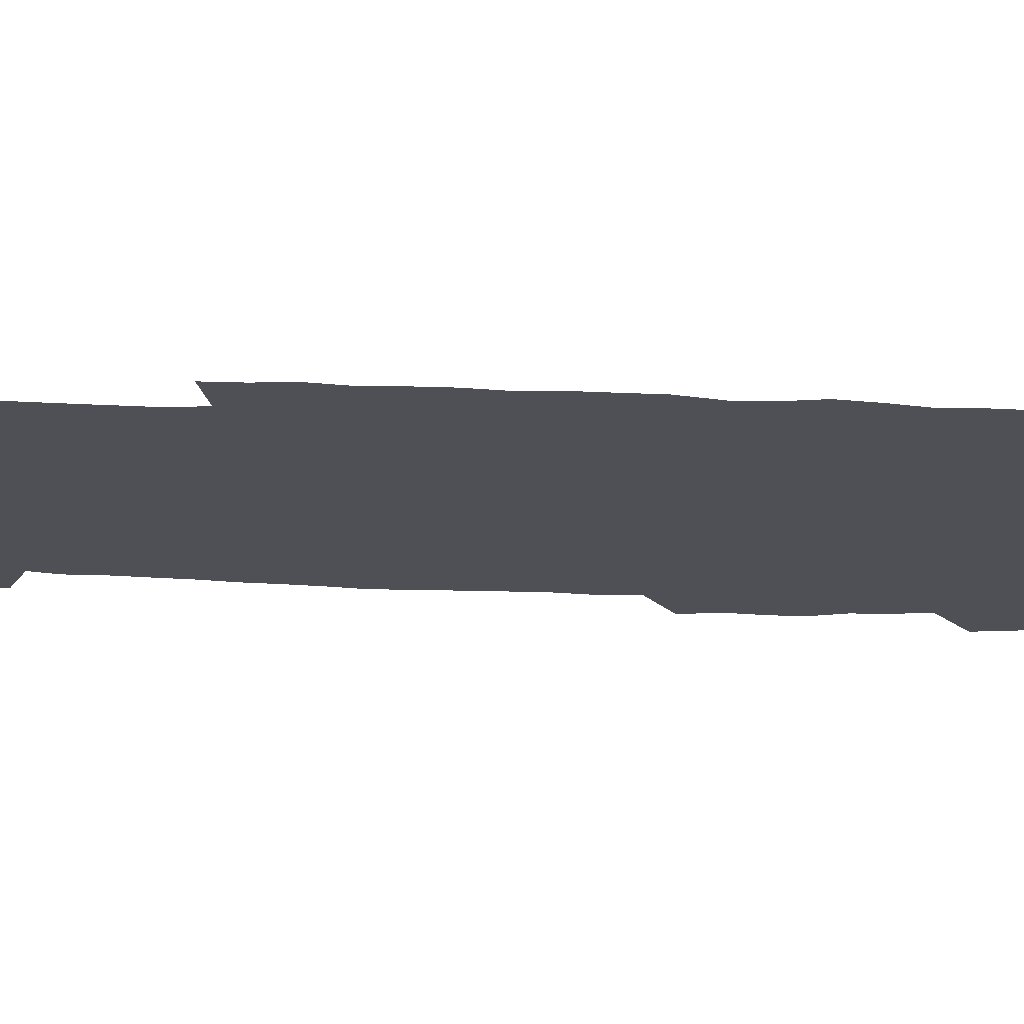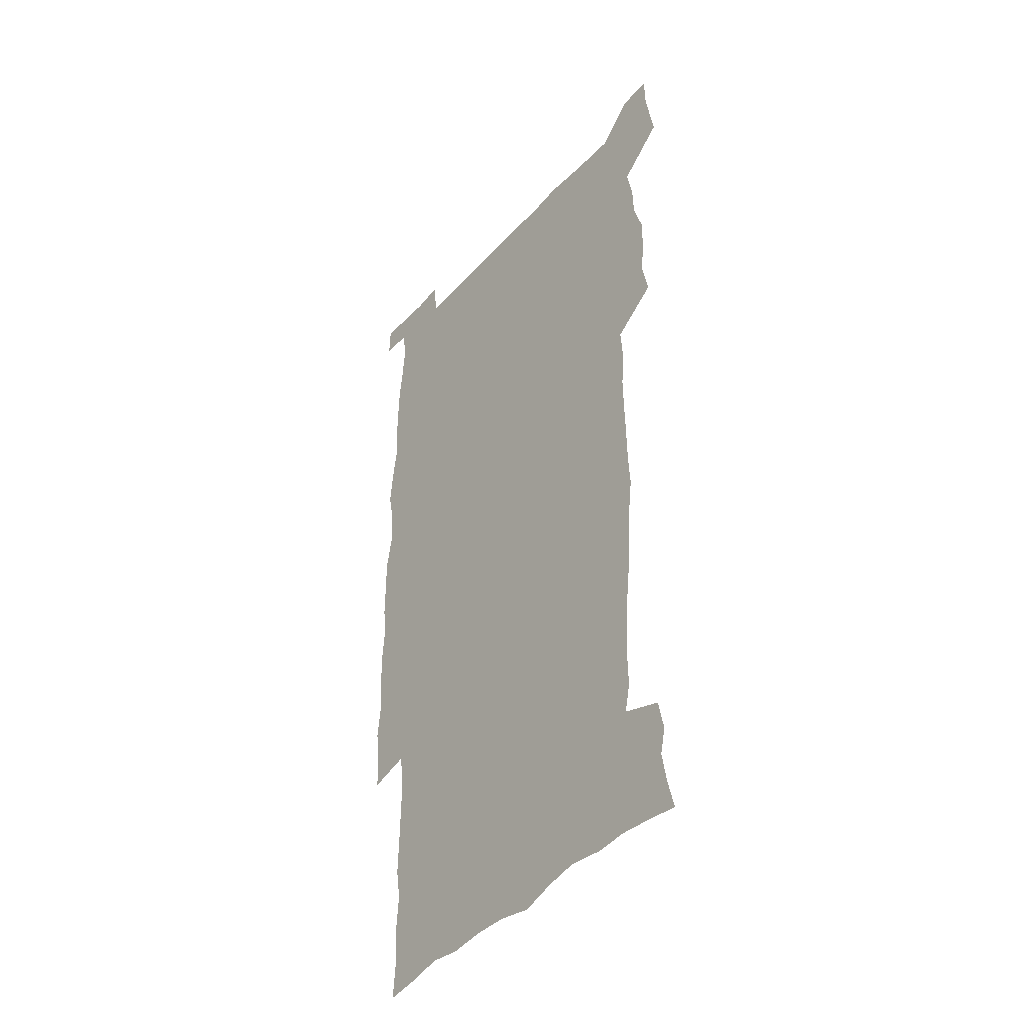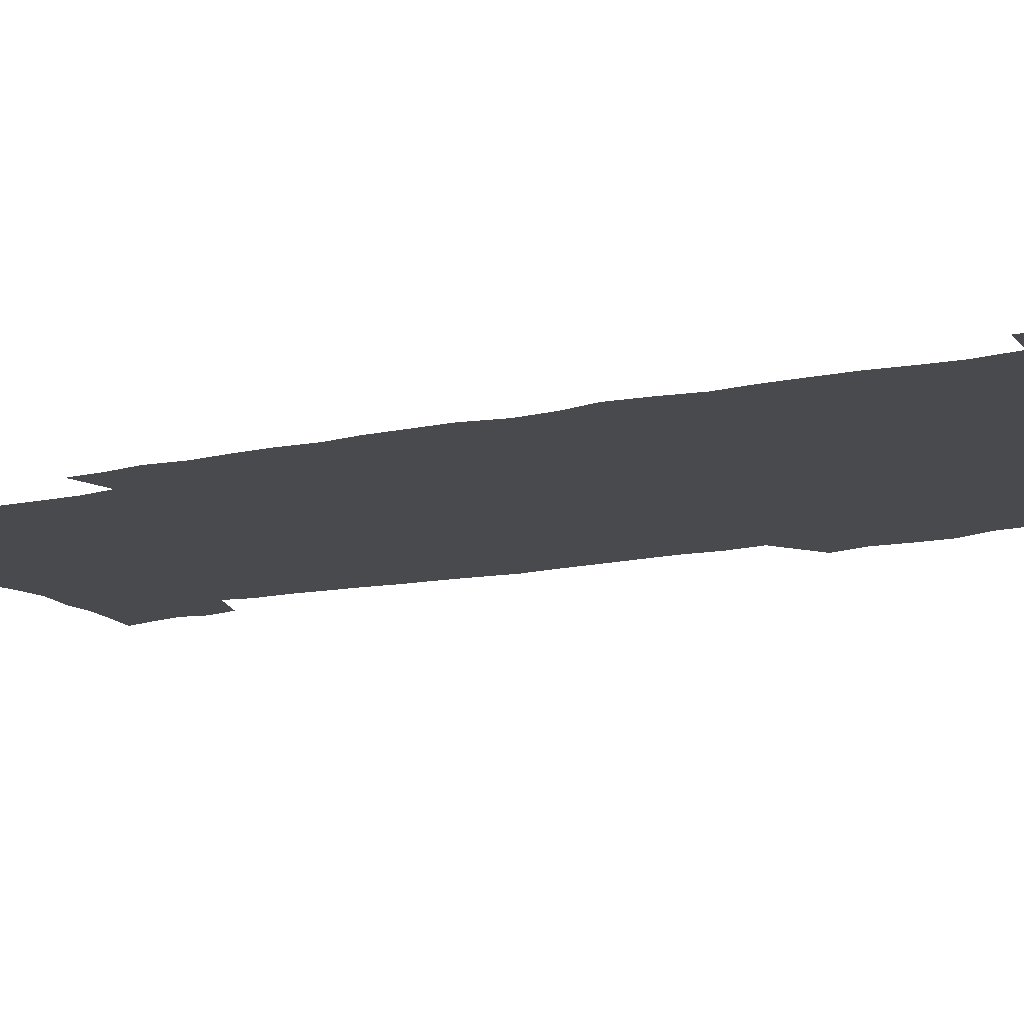
<metadata>
{"format":"obj","ext":"obj","renderer":"f3d","projection":"perspective","resolution":1024,"background":"white","views":[{"elev":-19.4,"azim":85.0,"up":"+Z"},{"elev":-41.6,"azim":-127.8,"up":"+Y"},{"elev":-13.3,"azim":117.7,"up":"+Z"}]}
</metadata>
<code>
v 443.6 558.6 0
v 446.1 572.5 0
v 448.4 586.2 0
v 448.5 600.4 0
v 459.8 160.4 0
v 463.3 174.5 0
v 465.6 187.9 0
v 463 199 0
v 465.9 212.9 0
v 455.5 448.9 0
v 458.7 464.6 0
v 457.4 479.7 0
v 456.8 494.7 0
v 461.9 510.5 0
v 462.5 525.6 0
v 465.5 540.6 0
v 464.2 555.9 0
v 464.9 570.2 0
v 465 584.5 0
v 463.9 599.3 0
v 475.1 162.6 0
v 479.6 177.7 0
v 483.5 192.3 0
v 481 203.5 0
v 485.1 219.4 0
v 482.4 231.5 0
v 482.7 247.1 0
v 481.7 261.9 0
v 480.7 277.4 0
v 478.9 292.3 0
v 478.2 307.8 0
v 476.8 323.1 0
v 474.9 338 0
v 476 354.3 0
v 476.2 370.4 0
v 476.7 386.5 0
v 476.9 402.5 0
v 475.5 418.1 0
v 476.7 434.1 0
v 475.4 449.5 0
v 477.6 465 0
v 475.6 480.1 0
v 478.9 495.4 0
v 480 510.2 0
v 479.3 524.9 0
v 482.5 539.5 0
v 481.2 554.6 0
v 480.6 569.3 0
v 480.8 583.3 0
v 490.2 164 0
v 494.3 179.5 0
v 495.3 192.7 0
v 497.2 207.3 0
v 500 223.5 0
v 497.7 236.2 0
v 500 253 0
v 499.1 267.5 0
v 499.3 283.1 0
v 498.7 298 0
v 497 312.5 0
v 495.9 327.6 0
v 495.5 342.9 0
v 494.8 358.1 0
v 495.8 374.2 0
v 496 389.5 0
v 495.2 404.6 0
v 495.3 419.9 0
v 495 435.1 0
v 494.2 450.3 0
v 495.6 465.6 0
v 496.4 480.5 0
v 496.1 495.3 0
v 497.7 509.9 0
v 497.6 524.5 0
v 498.2 538.9 0
v 499 552.8 0
v 496.8 568.5 0
v 495.1 583.9 0
v 504 163.1 0
v 508.2 179.5 0
v 509.3 193.6 0
v 515.7 214 0
v 516 228 0
v 515.7 242.1 0
v 515 256.1 0
v 514.9 271.1 0
v 515.6 286.9 0
v 513.6 300.5 0
v 512.7 315.2 0
v 512.7 330.7 0
v 510.9 345 0
v 511.4 360.4 0
v 513.3 376.9 0
v 512.7 391.3 0
v 512.2 406 0
v 511.5 420.8 0
v 512.3 436.1 0
v 512.7 451.2 0
v 512.6 466 0
v 513.3 480.7 0
v 513 495.2 0
v 512.9 509.8 0
v 513.3 524.2 0
v 513.4 538.5 0
v 513.5 552.8 0
v 512.3 567.8 0
v 509.6 584.9 0
v 521.4 165.4 0
v 523.7 180.9 0
v 527.4 199.3 0
v 529.8 216.1 0
v 529.5 229.2 0
v 531.5 245.9 0
v 529.7 258.6 0
v 529.9 273.6 0
v 529.6 288.3 0
v 528.9 302.8 0
v 527.5 316.9 0
v 528.7 333.5 0
v 528.5 348.2 0
v 527.3 362.4 0
v 527.5 377.4 0
v 528.1 392.5 0
v 527.8 406.9 0
v 528 421.7 0
v 526.7 436.4 0
v 528 451.7 0
v 528.3 466.3 0
v 528.4 480.7 0
v 528.7 495.2 0
v 528.5 509.6 0
v 528.4 523.9 0
v 529.3 537.9 0
v 528.3 552.8 0
v 526.9 568.4 0
v 524.1 586.5 0
v 535.8 162.8 0
v 539.8 183.7 0
v 541.6 199.9 0
v 542.7 215.3 0
v 544.1 232 0
v 544.4 246.5 0
v 543.8 259.8 0
v 544.2 274.6 0
v 544.1 289.9 0
v 543.4 304.5 0
v 542.9 319.2 0
v 542.8 334.1 0
v 542.8 349.3 0
v 542.5 363.8 0
v 542.4 378.4 0
v 542.2 392.8 0
v 541.6 406.7 0
v 543.3 422.9 0
v 542.5 437.2 0
v 543.1 452.1 0
v 543 466.5 0
v 542.2 481 0
v 543.4 495.5 0
v 543.2 509.7 0
v 544 523.8 0
v 543.2 538.9 0
v 542.9 553.2 0
v 541.9 568.4 0
v 540.4 584.9 0
v 550.6 158.4 0
v 554.1 181.7 0
v 555.4 198.6 0
v 556.6 215.9 0
v 557.6 232.3 0
v 557.7 246.6 0
v 558.3 261.4 0
v 557.7 274.4 0
v 558.1 292 0
v 557.4 305.5 0
v 557.1 319.9 0
v 556.9 334.8 0
v 556.8 349.6 0
v 556.7 364.4 0
v 556.7 379 0
v 556.8 393.3 0
v 557.2 408.4 0
v 557.4 423 0
v 557.3 437.6 0
v 557.7 452.3 0
v 557.9 466.7 0
v 557.5 481.1 0
v 558.2 495.5 0
v 557.8 509.8 0
v 557.9 523.9 0
v 557.8 538.5 0
v 557.5 553.3 0
v 556.9 568.2 0
v 555.5 585.3 0
v 567.5 161.8 0
v 569.2 183.1 0
v 570.2 200.6 0
v 570.8 218 0
v 571.1 232 0
v 571.3 248.1 0
v 571.4 261.5 0
v 571.2 274.8 0
v 571.4 292.2 0
v 571.6 306.3 0
v 571.3 320.6 0
v 571.2 335.8 0
v 571 350.3 0
v 570.8 365 0
v 570.5 378.6 0
v 571.6 394.6 0
v 571.6 408.8 0
v 571.7 423.1 0
v 571.7 437.6 0
v 571.9 452 0
v 572.1 467 0
v 572.1 481.2 0
v 572.3 495.6 0
v 572.2 509.8 0
v 572 524.4 0
v 572.4 538.3 0
v 571.8 554.1 0
v 571.6 568.7 0
v 570.7 585.5 0
v 583.4 162.4 0
v 583.8 182.9 0
v 584.7 198.3 0
v 584.7 215.9 0
v 584.8 232.2 0
v 585.2 246.4 0
v 584.9 261.3 0
v 585 274.9 0
v 585.9 289.8 0
v 585.5 306.4 0
v 585.3 320.6 0
v 585.2 335.8 0
v 585.2 350.6 0
v 584.9 365.6 0
v 585.3 380.4 0
v 585.4 394.7 0
v 585.5 409.3 0
v 586 423.2 0
v 586.1 437.7 0
v 586.1 452.1 0
v 586.2 466.8 0
v 586.5 481.2 0
v 586.6 495.6 0
v 586.5 510 0
v 586.5 524.3 0
v 586.6 539.1 0
v 586.8 553.3 0
v 586.6 568.6 0
v 586.1 584.8 0
v 599 161 0
v 598.6 179.8 0
v 599.2 197.2 0
v 598.5 216.4 0
v 598.9 230.7 0
v 599.1 245.4 0
v 599.1 260.3 0
v 598.8 276.3 0
v 600 289.3 0
v 599.3 306.1 0
v 599.3 320.5 0
v 599.5 334.7 0
v 599.2 351.1 0
v 599.1 365.7 0
v 599.3 380.1 0
v 599.6 394.5 0
v 600.1 408.8 0
v 600.1 423.4 0
v 600.2 437.6 0
v 600.4 452 0
v 600.8 466.1 0
v 601 481.2 0
v 600.9 495.7 0
v 600.8 510.1 0
v 601 524.6 0
v 601 539 0
v 601.4 553.9 0
v 601.4 568.7 0
v 601.2 585.4 0
v 614 163.2 0
v 612.5 183.4 0
v 614.1 196.1 0
v 613.1 213.7 0
v 613.1 229 0
v 613.7 243.5 0
v 613.8 258.6 0
v 613.5 274.4 0
v 613.8 289.1 0
v 612.9 306.1 0
v 613.7 320 0
v 613.4 335.2 0
v 613.8 349.6 0
v 613.6 364.7 0
v 613.8 379.2 0
v 614.1 393.8 0
v 614.3 408.4 0
v 614.8 422.8 0
v 614.7 437.4 0
v 615.3 451.9 0
v 614.8 467.8 0
v 615.8 481.8 0
v 615.4 496 0
v 615.5 510.4 0
v 615.6 524.8 0
v 614.9 538.6 0
v 616 554.4 0
v 615.9 568.3 0
v 616.2 584.6 0
v 629.7 160.3 0
v 627.7 179.4 0
v 628.7 193.8 0
v 627.9 211 0
v 627.6 226.8 0
v 628.5 241.4 0
v 628.5 257 0
v 628.1 273.1 0
v 628.3 288.3 0
v 627.2 304.4 0
v 628.6 318.4 0
v 628.6 333.3 0
v 628.4 348.5 0
v 628.8 363.1 0
v 628.4 378.2 0
v 629.2 392.6 0
v 630 407.1 0
v 630.6 421.8 0
v 630.2 437 0
v 630.1 451.9 0
v 629 467 0
v 631 481.5 0
v 630.8 496 0
v 631.9 510.9 0
v 631.1 525.4 0
v 630.4 539.9 0
v 630.8 554.6 0
v 630.6 569 0
v 631.1 584.4 0
v 632.7 602.7 0
v 644.6 158.5 0
v 643.3 175.8 0
v 644.4 190.1 0
v 643 207.7 0
v 645.3 221.6 0
v 644.8 237.5 0
v 644.5 253.6 0
v 644.2 269.7 0
v 646.3 284.3 0
v 644.7 300.8 0
v 644.9 315.8 0
v 643.8 331.5 0
v 645.2 345.9 0
v 644.6 361.2 0
v 646 375.6 0
v 646.4 390.5 0
v 647.5 405.3 0
v 646.6 420.8 0
v 647 435.9 0
v 646.4 451.3 0
v 646.5 466.5 0
v 645.3 481.5 0
v 646 495.9 0
v 647.8 511.2 0
v 646.5 526 0
v 645.1 540.3 0
v 646.7 555.3 0
v 645.1 569.7 0
v 645.7 584.6 0
v 647.2 600.8 0
v 665.6 279.5 0
v 665.9 294.9 0
v 667.8 309.5 0
v 666 325.9 0
v 667 340.8 0
v 667.3 356.2 0
v 666 372.1 0
v 667.5 387 0
v 667.4 402.4 0
v 667.3 417.8 0
v 664 434.9 0
v 664.7 449.9 0
v 667.8 465 0
v 666.2 480.6 0
v 663.6 496.2 0
v 664.5 511.5 0
v 664.2 526.6 0
v 663.8 541.6 0
v 661.9 556.5 0
v 660.7 570.9 0
v 662.1 587.1 0
v 662.2 601.6 0
v 677.3 588.1 0
v 676.8 602.2 0
f 16 17 1
f 1 17 2
f 17 18 2
f 2 18 3
f 18 19 3
f 3 19 4
f 19 20 4
f 5 21 6
f 21 22 6
f 6 22 7
f 22 23 7
f 7 23 8
f 23 24 8
f 8 24 9
f 24 25 9
f 39 40 10
f 10 40 11
f 40 41 11
f 11 41 12
f 41 42 12
f 12 42 13
f 42 43 13
f 13 43 14
f 43 44 14
f 14 44 15
f 44 45 15
f 15 45 16
f 45 46 16
f 16 46 17
f 46 47 17
f 17 47 18
f 47 48 18
f 18 48 19
f 48 49 19
f 19 49 20
f 21 50 22
f 50 51 22
f 22 51 23
f 51 52 23
f 23 52 24
f 52 53 24
f 24 53 25
f 53 54 25
f 25 54 26
f 54 55 26
f 26 55 27
f 55 56 27
f 27 56 28
f 56 57 28
f 28 57 29
f 57 58 29
f 29 58 30
f 58 59 30
f 30 59 31
f 59 60 31
f 31 60 32
f 60 61 32
f 32 61 33
f 61 62 33
f 33 62 34
f 62 63 34
f 34 63 35
f 63 64 35
f 35 64 36
f 64 65 36
f 36 65 37
f 65 66 37
f 37 66 38
f 66 67 38
f 38 67 39
f 67 68 39
f 39 68 40
f 68 69 40
f 40 69 41
f 69 70 41
f 41 70 42
f 70 71 42
f 42 71 43
f 71 72 43
f 43 72 44
f 72 73 44
f 44 73 45
f 73 74 45
f 45 74 46
f 74 75 46
f 46 75 47
f 75 76 47
f 47 76 48
f 76 77 48
f 48 77 49
f 77 78 49
f 50 79 51
f 79 80 51
f 51 80 52
f 80 81 52
f 52 81 53
f 81 82 53
f 53 82 54
f 82 83 54
f 54 83 55
f 83 84 55
f 55 84 56
f 84 85 56
f 56 85 57
f 85 86 57
f 57 86 58
f 86 87 58
f 58 87 59
f 87 88 59
f 59 88 60
f 88 89 60
f 60 89 61
f 89 90 61
f 61 90 62
f 90 91 62
f 62 91 63
f 91 92 63
f 63 92 64
f 92 93 64
f 64 93 65
f 93 94 65
f 65 94 66
f 94 95 66
f 66 95 67
f 95 96 67
f 67 96 68
f 96 97 68
f 68 97 69
f 97 98 69
f 69 98 70
f 98 99 70
f 70 99 71
f 99 100 71
f 71 100 72
f 100 101 72
f 72 101 73
f 101 102 73
f 73 102 74
f 102 103 74
f 74 103 75
f 103 104 75
f 75 104 76
f 104 105 76
f 76 105 77
f 105 106 77
f 77 106 78
f 106 107 78
f 79 108 80
f 108 109 80
f 80 109 81
f 109 110 81
f 81 110 82
f 110 111 82
f 82 111 83
f 111 112 83
f 83 112 84
f 112 113 84
f 84 113 85
f 113 114 85
f 85 114 86
f 114 115 86
f 86 115 87
f 115 116 87
f 87 116 88
f 116 117 88
f 88 117 89
f 117 118 89
f 89 118 90
f 118 119 90
f 90 119 91
f 119 120 91
f 91 120 92
f 120 121 92
f 92 121 93
f 121 122 93
f 93 122 94
f 122 123 94
f 94 123 95
f 123 124 95
f 95 124 96
f 124 125 96
f 96 125 97
f 125 126 97
f 97 126 98
f 126 127 98
f 98 127 99
f 127 128 99
f 99 128 100
f 128 129 100
f 100 129 101
f 129 130 101
f 101 130 102
f 130 131 102
f 102 131 103
f 131 132 103
f 103 132 104
f 132 133 104
f 104 133 105
f 133 134 105
f 105 134 106
f 134 135 106
f 106 135 107
f 135 136 107
f 108 137 109
f 137 138 109
f 109 138 110
f 138 139 110
f 110 139 111
f 139 140 111
f 111 140 112
f 140 141 112
f 112 141 113
f 141 142 113
f 113 142 114
f 142 143 114
f 114 143 115
f 143 144 115
f 115 144 116
f 144 145 116
f 116 145 117
f 145 146 117
f 117 146 118
f 146 147 118
f 118 147 119
f 147 148 119
f 119 148 120
f 148 149 120
f 120 149 121
f 149 150 121
f 121 150 122
f 150 151 122
f 122 151 123
f 151 152 123
f 123 152 124
f 152 153 124
f 124 153 125
f 153 154 125
f 125 154 126
f 154 155 126
f 126 155 127
f 155 156 127
f 127 156 128
f 156 157 128
f 128 157 129
f 157 158 129
f 129 158 130
f 158 159 130
f 130 159 131
f 159 160 131
f 131 160 132
f 160 161 132
f 132 161 133
f 161 162 133
f 133 162 134
f 162 163 134
f 134 163 135
f 163 164 135
f 135 164 136
f 164 165 136
f 137 166 138
f 166 167 138
f 138 167 139
f 167 168 139
f 139 168 140
f 168 169 140
f 140 169 141
f 169 170 141
f 141 170 142
f 170 171 142
f 142 171 143
f 171 172 143
f 143 172 144
f 172 173 144
f 144 173 145
f 173 174 145
f 145 174 146
f 174 175 146
f 146 175 147
f 175 176 147
f 147 176 148
f 176 177 148
f 148 177 149
f 177 178 149
f 149 178 150
f 178 179 150
f 150 179 151
f 179 180 151
f 151 180 152
f 180 181 152
f 152 181 153
f 181 182 153
f 153 182 154
f 182 183 154
f 154 183 155
f 183 184 155
f 155 184 156
f 184 185 156
f 156 185 157
f 185 186 157
f 157 186 158
f 186 187 158
f 158 187 159
f 187 188 159
f 159 188 160
f 188 189 160
f 160 189 161
f 189 190 161
f 161 190 162
f 190 191 162
f 162 191 163
f 191 192 163
f 163 192 164
f 192 193 164
f 164 193 165
f 193 194 165
f 166 195 167
f 195 196 167
f 167 196 168
f 196 197 168
f 168 197 169
f 197 198 169
f 169 198 170
f 198 199 170
f 170 199 171
f 199 200 171
f 171 200 172
f 200 201 172
f 172 201 173
f 201 202 173
f 173 202 174
f 202 203 174
f 174 203 175
f 203 204 175
f 175 204 176
f 204 205 176
f 176 205 177
f 205 206 177
f 177 206 178
f 206 207 178
f 178 207 179
f 207 208 179
f 179 208 180
f 208 209 180
f 180 209 181
f 209 210 181
f 181 210 182
f 210 211 182
f 182 211 183
f 211 212 183
f 183 212 184
f 212 213 184
f 184 213 185
f 213 214 185
f 185 214 186
f 214 215 186
f 186 215 187
f 215 216 187
f 187 216 188
f 216 217 188
f 188 217 189
f 217 218 189
f 189 218 190
f 218 219 190
f 190 219 191
f 219 220 191
f 191 220 192
f 220 221 192
f 192 221 193
f 221 222 193
f 193 222 194
f 222 223 194
f 195 224 196
f 224 225 196
f 196 225 197
f 225 226 197
f 197 226 198
f 226 227 198
f 198 227 199
f 227 228 199
f 199 228 200
f 228 229 200
f 200 229 201
f 229 230 201
f 201 230 202
f 230 231 202
f 202 231 203
f 231 232 203
f 203 232 204
f 232 233 204
f 204 233 205
f 233 234 205
f 205 234 206
f 234 235 206
f 206 235 207
f 235 236 207
f 207 236 208
f 236 237 208
f 208 237 209
f 237 238 209
f 209 238 210
f 238 239 210
f 210 239 211
f 239 240 211
f 211 240 212
f 240 241 212
f 212 241 213
f 241 242 213
f 213 242 214
f 242 243 214
f 214 243 215
f 243 244 215
f 215 244 216
f 244 245 216
f 216 245 217
f 245 246 217
f 217 246 218
f 246 247 218
f 218 247 219
f 247 248 219
f 219 248 220
f 248 249 220
f 220 249 221
f 249 250 221
f 221 250 222
f 250 251 222
f 222 251 223
f 251 252 223
f 224 253 225
f 253 254 225
f 225 254 226
f 254 255 226
f 226 255 227
f 255 256 227
f 227 256 228
f 256 257 228
f 228 257 229
f 257 258 229
f 229 258 230
f 258 259 230
f 230 259 231
f 259 260 231
f 231 260 232
f 260 261 232
f 232 261 233
f 261 262 233
f 233 262 234
f 262 263 234
f 234 263 235
f 263 264 235
f 235 264 236
f 264 265 236
f 236 265 237
f 265 266 237
f 237 266 238
f 266 267 238
f 238 267 239
f 267 268 239
f 239 268 240
f 268 269 240
f 240 269 241
f 269 270 241
f 241 270 242
f 270 271 242
f 242 271 243
f 271 272 243
f 243 272 244
f 272 273 244
f 244 273 245
f 273 274 245
f 245 274 246
f 274 275 246
f 246 275 247
f 275 276 247
f 247 276 248
f 276 277 248
f 248 277 249
f 277 278 249
f 249 278 250
f 278 279 250
f 250 279 251
f 279 280 251
f 251 280 252
f 280 281 252
f 253 282 254
f 282 283 254
f 254 283 255
f 283 284 255
f 255 284 256
f 284 285 256
f 256 285 257
f 285 286 257
f 257 286 258
f 286 287 258
f 258 287 259
f 287 288 259
f 259 288 260
f 288 289 260
f 260 289 261
f 289 290 261
f 261 290 262
f 290 291 262
f 262 291 263
f 291 292 263
f 263 292 264
f 292 293 264
f 264 293 265
f 293 294 265
f 265 294 266
f 294 295 266
f 266 295 267
f 295 296 267
f 267 296 268
f 296 297 268
f 268 297 269
f 297 298 269
f 269 298 270
f 298 299 270
f 270 299 271
f 299 300 271
f 271 300 272
f 300 301 272
f 272 301 273
f 301 302 273
f 273 302 274
f 302 303 274
f 274 303 275
f 303 304 275
f 275 304 276
f 304 305 276
f 276 305 277
f 305 306 277
f 277 306 278
f 306 307 278
f 278 307 279
f 307 308 279
f 279 308 280
f 308 309 280
f 280 309 281
f 309 310 281
f 282 311 283
f 311 312 283
f 283 312 284
f 312 313 284
f 284 313 285
f 313 314 285
f 285 314 286
f 314 315 286
f 286 315 287
f 315 316 287
f 287 316 288
f 316 317 288
f 288 317 289
f 317 318 289
f 289 318 290
f 318 319 290
f 290 319 291
f 319 320 291
f 291 320 292
f 320 321 292
f 292 321 293
f 321 322 293
f 293 322 294
f 322 323 294
f 294 323 295
f 323 324 295
f 295 324 296
f 324 325 296
f 296 325 297
f 325 326 297
f 297 326 298
f 326 327 298
f 298 327 299
f 327 328 299
f 299 328 300
f 328 329 300
f 300 329 301
f 329 330 301
f 301 330 302
f 330 331 302
f 302 331 303
f 331 332 303
f 303 332 304
f 332 333 304
f 304 333 305
f 333 334 305
f 305 334 306
f 334 335 306
f 306 335 307
f 335 336 307
f 307 336 308
f 336 337 308
f 308 337 309
f 337 338 309
f 309 338 310
f 338 339 310
f 311 341 312
f 341 342 312
f 312 342 313
f 342 343 313
f 313 343 314
f 343 344 314
f 314 344 315
f 344 345 315
f 315 345 316
f 345 346 316
f 316 346 317
f 346 347 317
f 317 347 318
f 347 348 318
f 318 348 319
f 348 349 319
f 319 349 320
f 349 350 320
f 320 350 321
f 350 351 321
f 321 351 322
f 351 352 322
f 322 352 323
f 352 353 323
f 323 353 324
f 353 354 324
f 324 354 325
f 354 355 325
f 325 355 326
f 355 356 326
f 326 356 327
f 356 357 327
f 327 357 328
f 357 358 328
f 328 358 329
f 358 359 329
f 329 359 330
f 359 360 330
f 330 360 331
f 360 361 331
f 331 361 332
f 361 362 332
f 332 362 333
f 362 363 333
f 333 363 334
f 363 364 334
f 334 364 335
f 364 365 335
f 335 365 336
f 365 366 336
f 336 366 337
f 366 367 337
f 337 367 338
f 367 368 338
f 338 368 339
f 368 369 339
f 339 369 340
f 369 370 340
f 349 371 350
f 371 372 350
f 350 372 351
f 372 373 351
f 351 373 352
f 373 374 352
f 352 374 353
f 374 375 353
f 353 375 354
f 375 376 354
f 354 376 355
f 376 377 355
f 355 377 356
f 377 378 356
f 356 378 357
f 378 379 357
f 357 379 358
f 379 380 358
f 358 380 359
f 380 381 359
f 359 381 360
f 381 382 360
f 360 382 361
f 382 383 361
f 361 383 362
f 383 384 362
f 362 384 363
f 384 385 363
f 363 385 364
f 385 386 364
f 364 386 365
f 386 387 365
f 365 387 366
f 387 388 366
f 366 388 367
f 388 389 367
f 367 389 368
f 389 390 368
f 368 390 369
f 390 391 369
f 369 391 370
f 391 392 370
f 391 393 392
f 393 394 392

</code>
